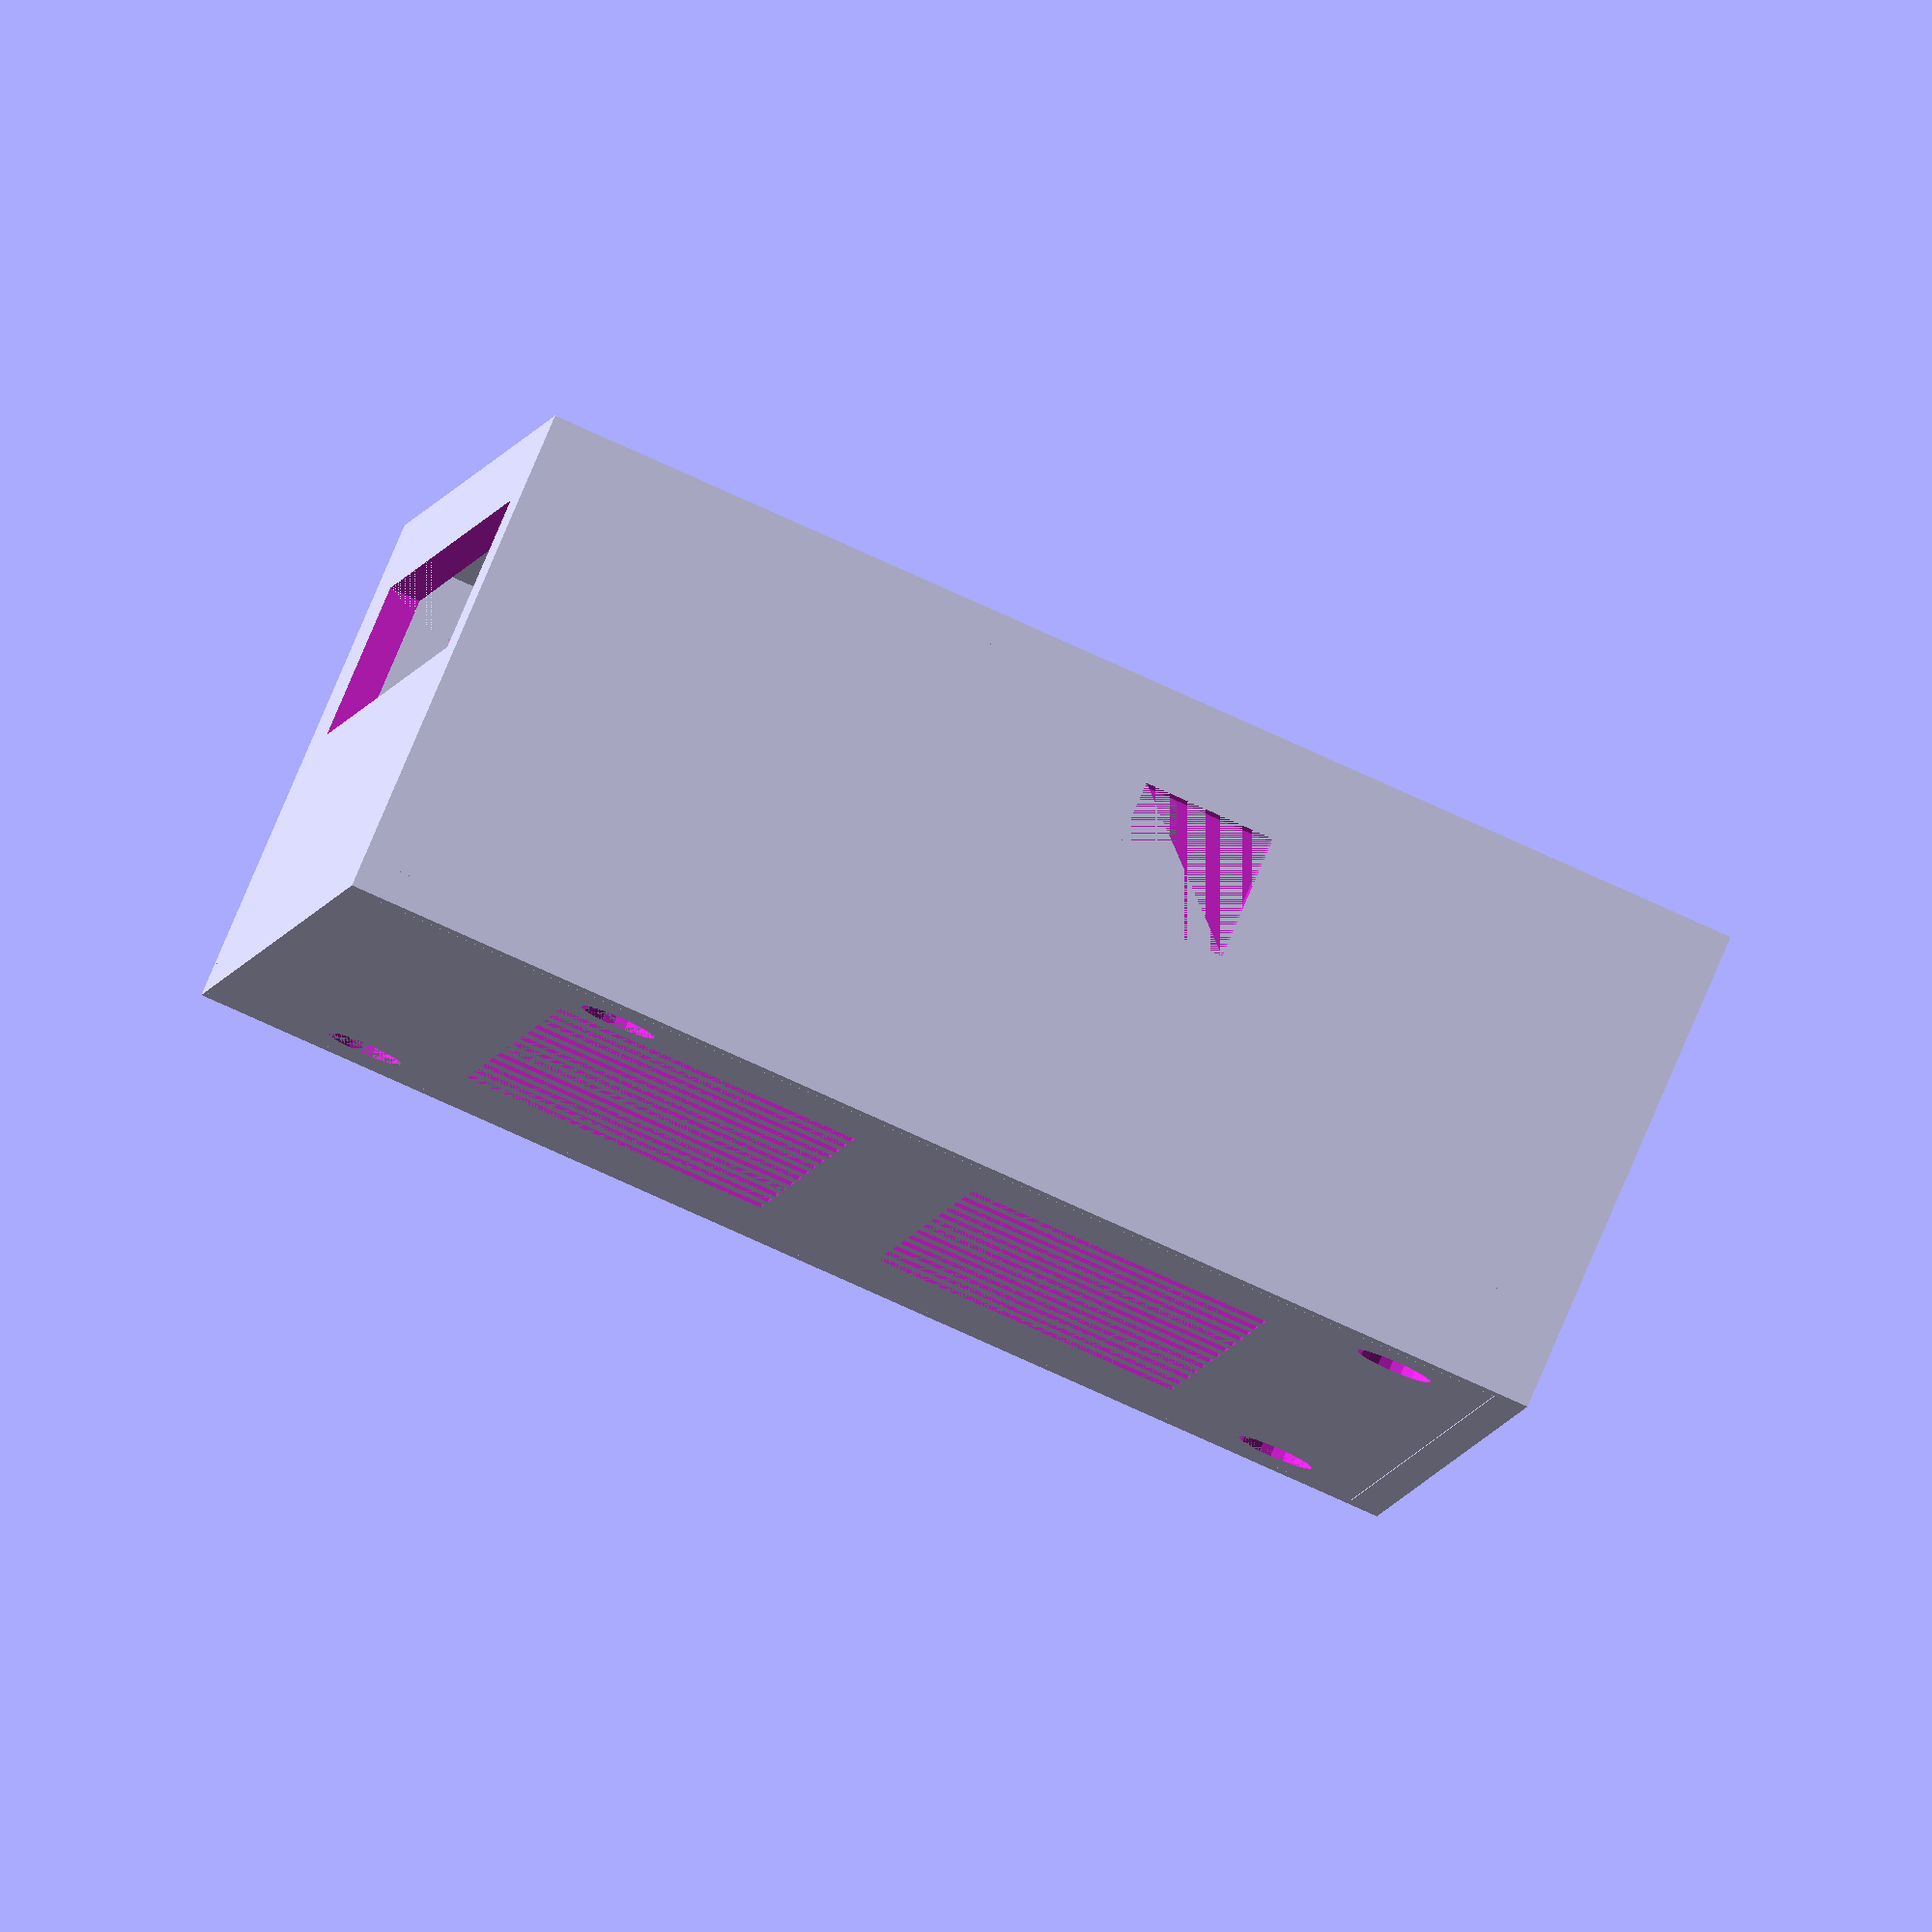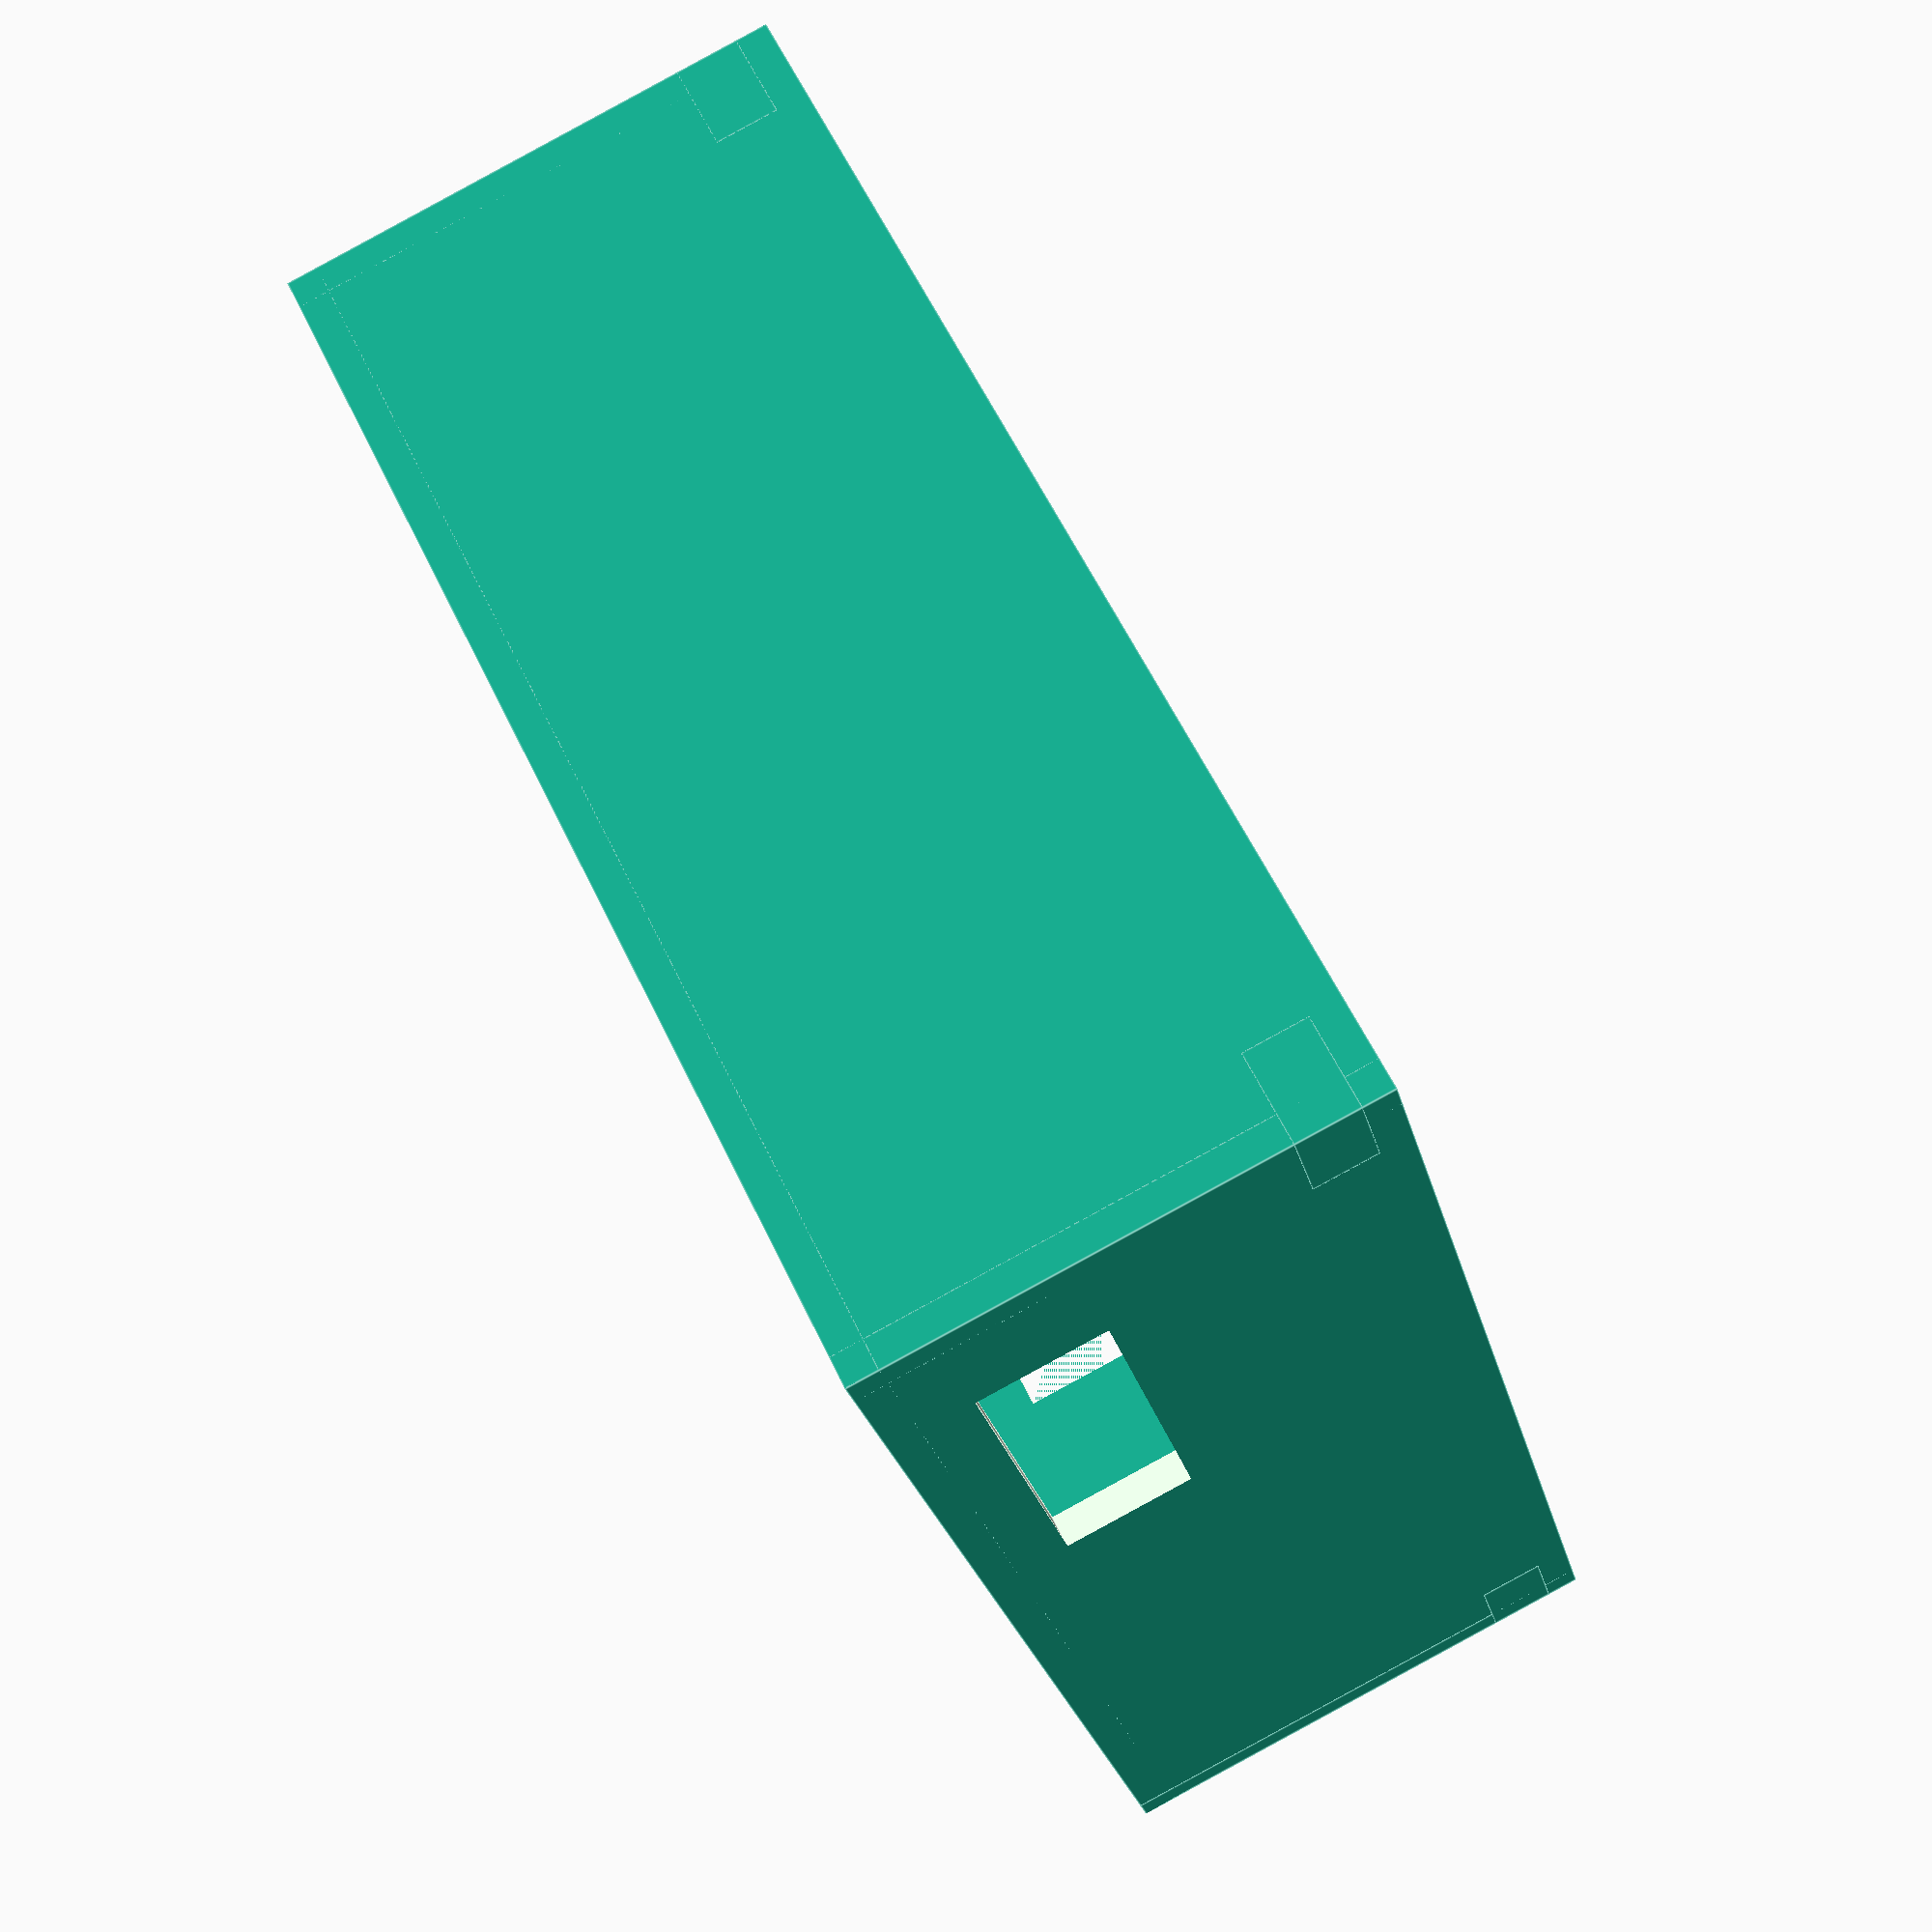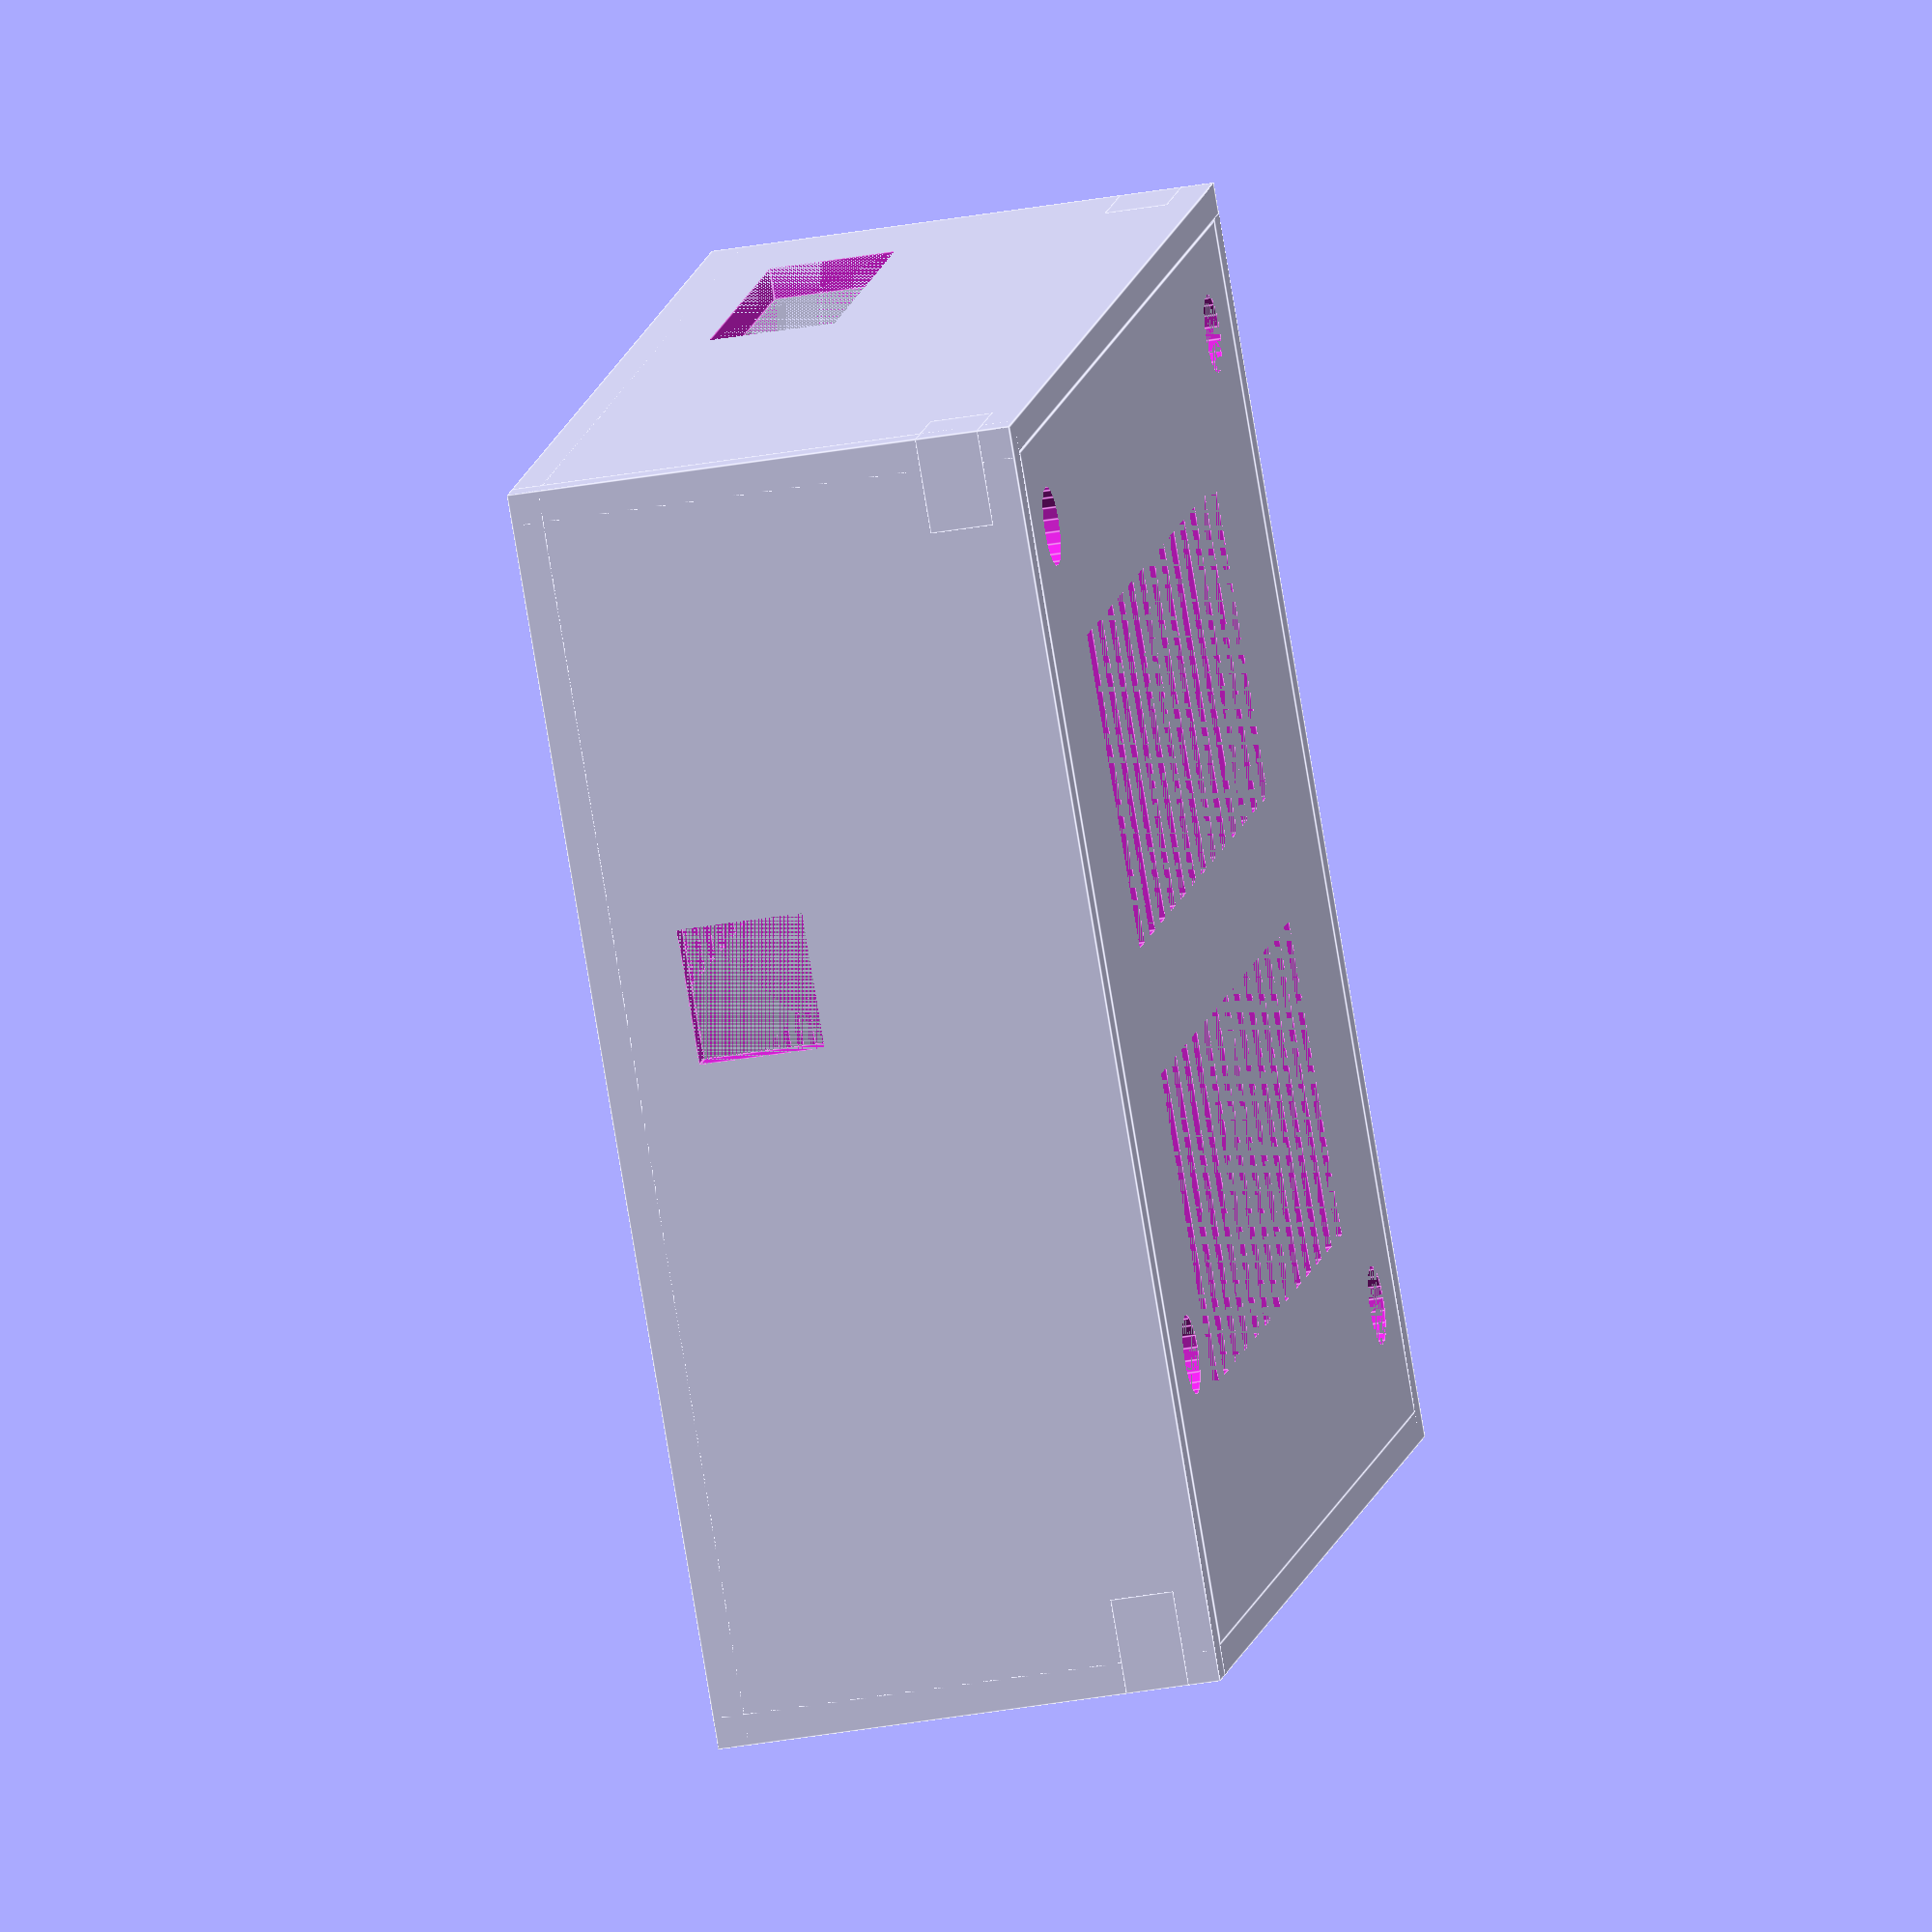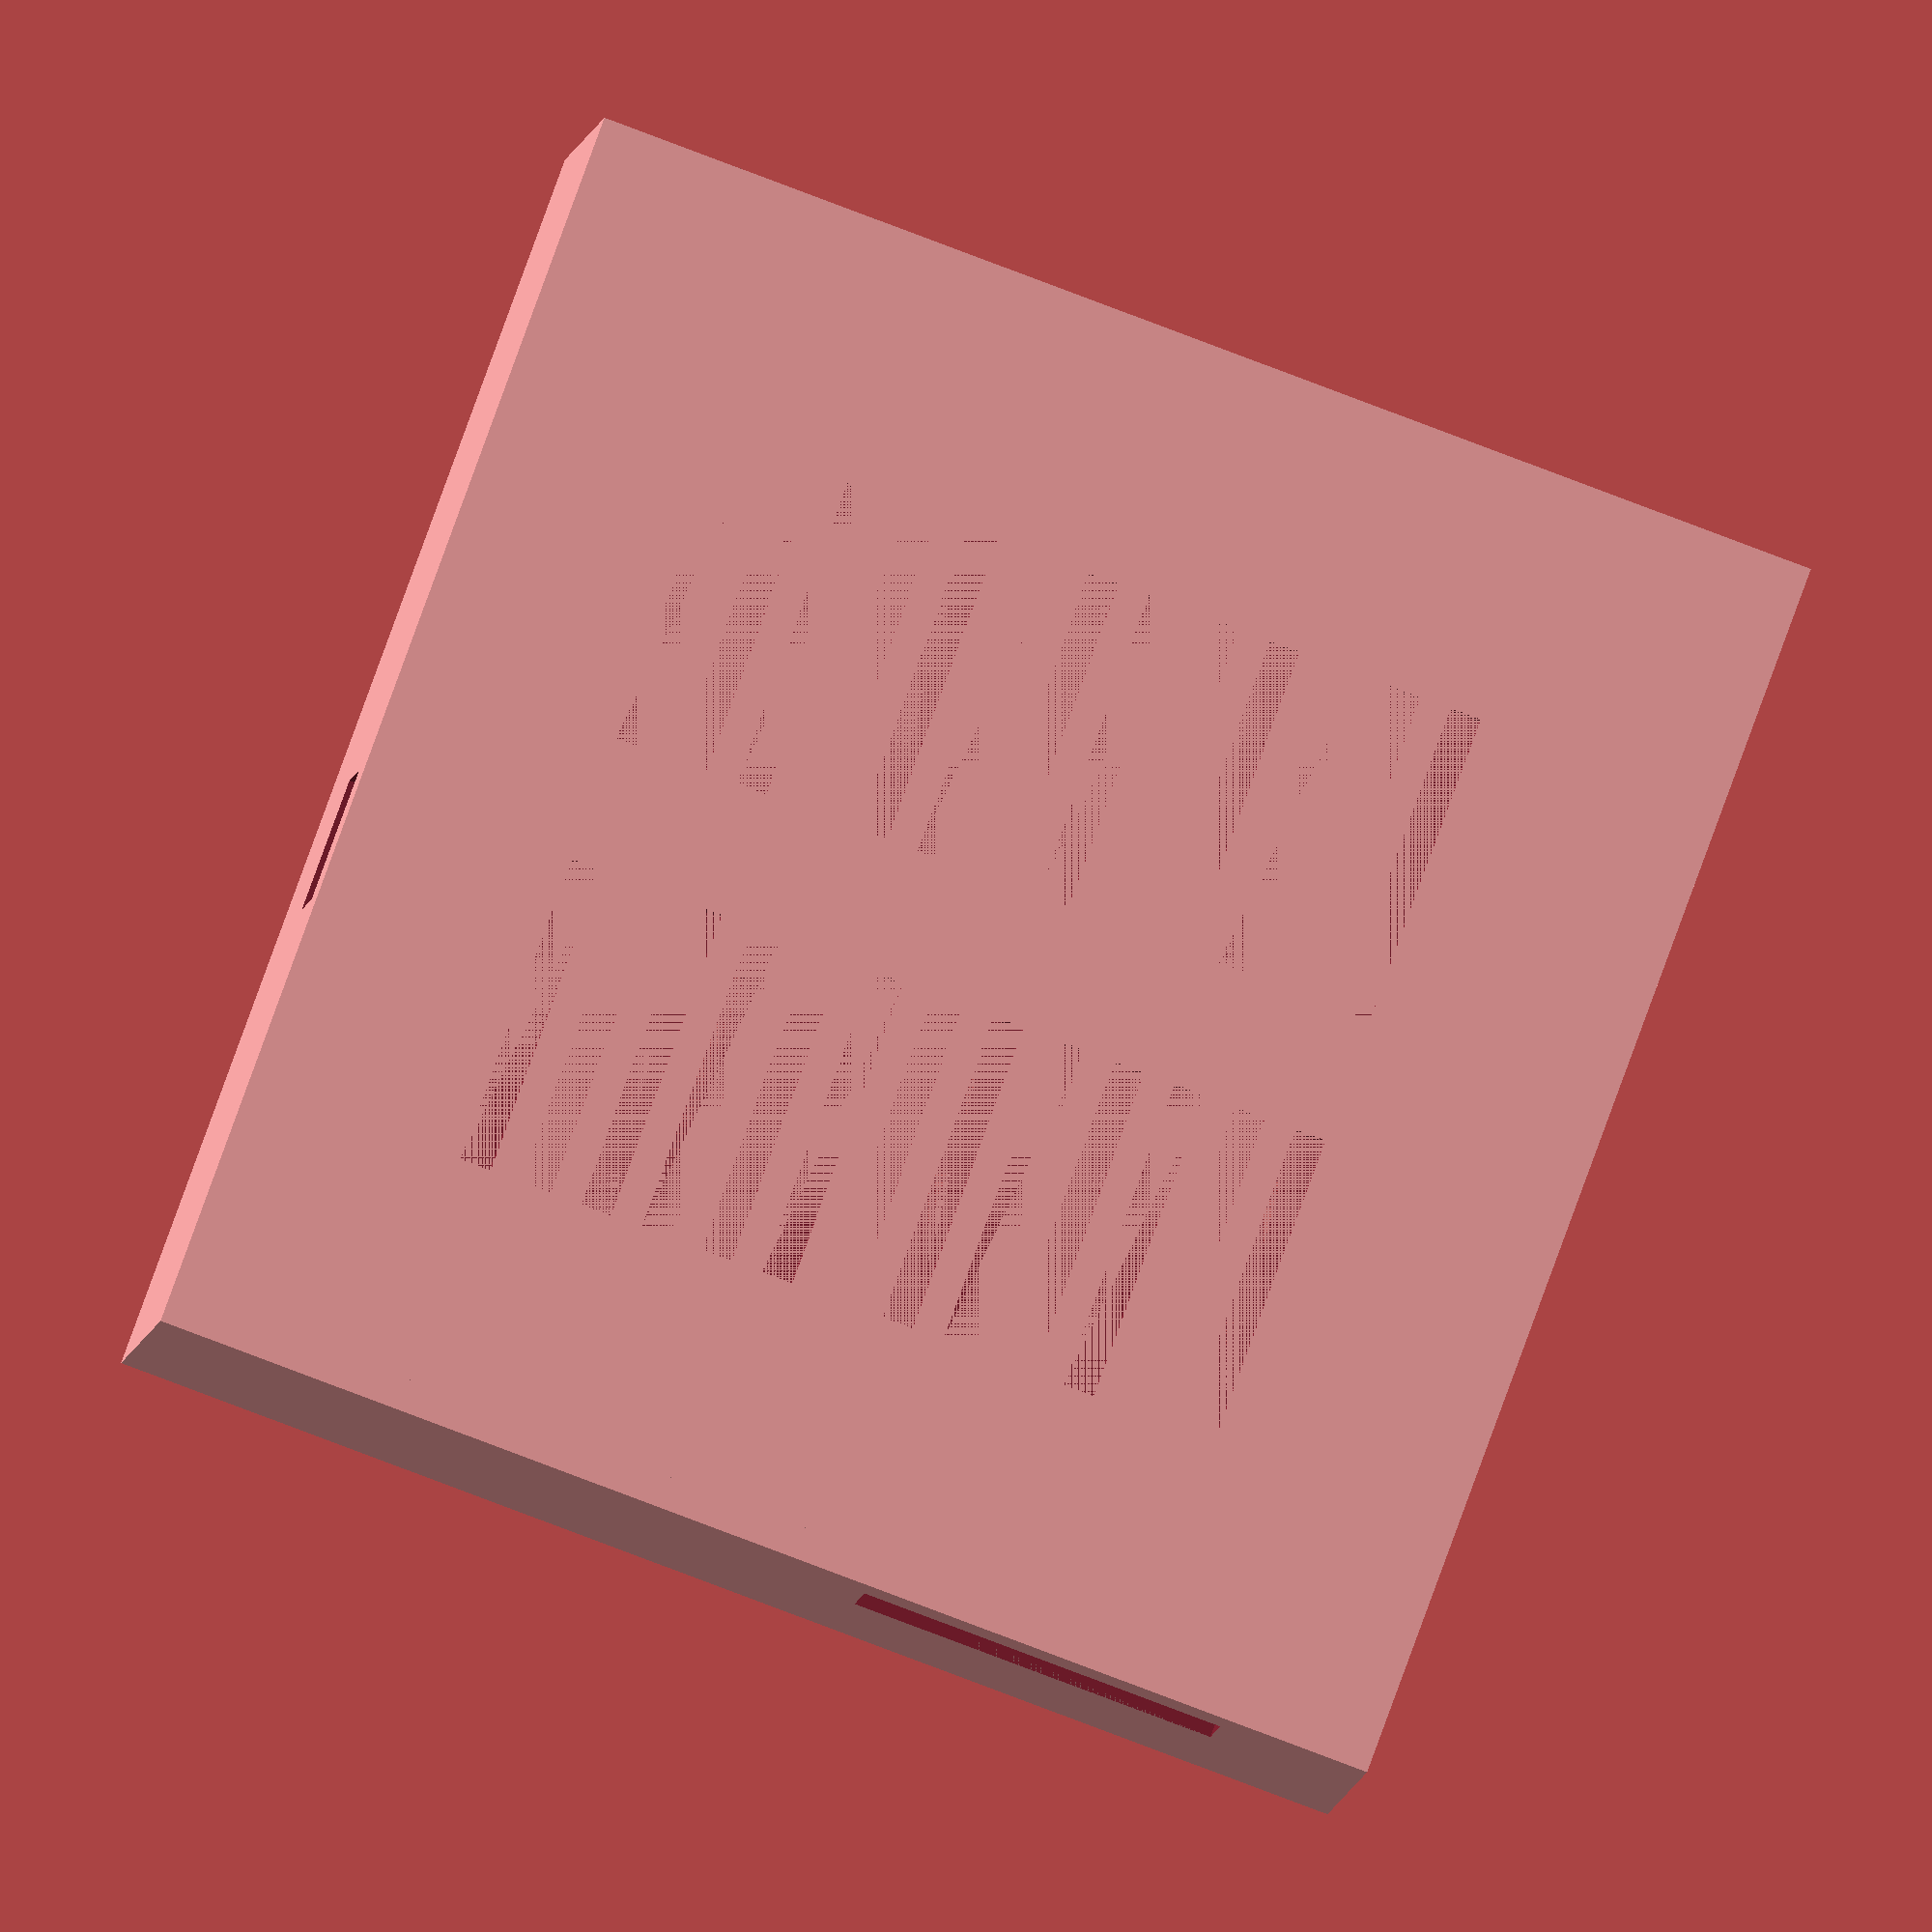
<openscad>
// Variables 
// in mm
include <MCAD/nuts_and_bolts.scad>;

// Screw size in Mn
screwSize=4;
screwFactor=1.3;
// Internal dimensions
internalX=190; // or 180
internalY=190; // or 180
internalZ=70;
// How thick all walls are
wallThickness=5; // or 3
// External dimensions
externalX=internalX+(wallThickness*2);
echo("ExternalX: ",externalX);
externalY=internalY+(wallThickness*2);
echo("ExternalY: ",externalY);
externalZ=internalZ+(wallThickness*2);
echo("ExternalZ: ",externalZ);
// Board dimensions
boardX=170.2;
boardY=170.2;
boardZ=15.58;
boardZCPU=40;
// Hight of the screw holes / Space between bottom of 
// pcb and interiour bottom of case
screwHeight=10;
// Space between board and interrior wall
bufferX=(internalX-boardX)/2;
bufferY=(internalY-boardY)/2;
// PCB Starting points
boardStartX=wallThickness+bufferX;
boardStartY=wallThickness+bufferY;
// Z height of the bottom of the PCB
pcbBottomZ=wallThickness+screwHeight;
// Z height of where the top-of-pcb plug holes should start
plugHolesStartZ=pcbBottomZ-2;
// Z height of where the CPU parts end (except for CPU)
componentTopZ=pcbBottomZ+boardZ;
// Z height of where the CPU heatsink ends
CPUTopZ=pcbBottomZ+boardZCPU;
// Screw hole outer radius
screwHoleOuterRadius=6.45/2+3;

// Buttons
buttonOuterWidth=44.97;
buttonExtra=7;
buttonHoleY=buttonOuterWidth+(buttonExtra*2);
buttonHoleZ=20;

// Camera
cameraWidth=21.51;
cameraHeight=25-5;
cameraStartX=boardStartX+92.2;
cameraStartZ=pcbBottomZ;

// Main I/O
ioMainStartY=boardStartY+10;
ioMainStartZ=plugHolesStartZ;
ioMainWidth=160;
ioMainHeight=25;

// Top & Bottom vents
ventLength=50;
ventWidth=5;
ventStartX=40;
ventStartY=40;
ventEndX=boardStartX+boardX-ventLength;
ventEndY=boardStartY+boardY-(ventStartY/2);

// Top Mount Spots
lidMountX=15;
lidMountY=15;
lidMountZ=10;
lidTolerance=-0.1;

difference() {
    union() {
        // Top Section
        union() {
            translate([wallThickness+lidTolerance,wallThickness+lidTolerance,externalZ-wallThickness])
                cube([externalX-wallThickness*2,externalY-wallThickness*2,wallThickness]);
        };
        // The space the TX1 will require AT A MINIMUM!
        *union() {
            translate([boardStartX,boardStartY,pcbBottomZ])
                cube([boardX,boardY,boardZCPU]);
        };
        // Botom Section
        union() {
            // bottom panel
            cube([externalX,externalY,wallThickness]);

            // Side
            translate([0,0,0])
                cube([wallThickness,externalY,externalZ]);
            
            // Side
            translate([0,0,0])
                cube([externalX,wallThickness,externalZ]);
            
            // Side 
            translate([externalX-wallThickness,0,0])
                cube([wallThickness,externalY,externalZ]);
            
            // Side 
            translate([0,externalY-wallThickness,0])
                cube([externalX,wallThickness,externalZ]);

            // Screw Hole - Upper left
            translate([boardStartX+10.18,boardStartY+6.35,wallThickness+(screwHeight/2)])
                cylinder(r=screwHoleOuterRadius,h=screwHeight,center=true);
            
            // Screw Hole - Upper Right
            translate([boardStartX+33.02,boardStartY+163.83,wallThickness+(screwHeight/2)])
                cylinder(r=screwHoleOuterRadius,h=screwHeight,center=true);
                
            // Screw Hole - Lower left
            translate([boardStartX+165.10,boardStartY+6.35,wallThickness+(screwHeight/2)])
                cylinder(r=screwHoleOuterRadius,h=screwHeight,center=true);
            
            // Screw Hole - Lower Right
            translate([boardStartX+165.10,boardStartY+163.84,wallThickness+(screwHeight/2)])
                cylinder(r=screwHoleOuterRadius,h=screwHeight,center=true);
                
            // Top Mount - Upper Left
            translate([0,0,externalZ-(lidMountZ*1.5)])
                cube([lidMountX,lidMountY,lidMountZ]);
            
            // Top Mount - Upper Right
            translate([0,externalY-lidMountY,externalZ-(lidMountZ*1.5)])
                cube([lidMountX,lidMountY,lidMountZ]);
            
            // Top Mount - Lower Left
            translate([externalX-lidMountX,0,externalZ-(lidMountZ*1.5)])
                cube([lidMountX,lidMountY,lidMountZ]);
            
            // Top Mount - Lower Right
            translate([externalX-lidMountX,externalY-lidMountY,externalZ-(lidMountZ*1.5)])
                cube([lidMountX,lidMountY,lidMountZ]);
        };
    };
    // Stuff to remove from sides/top/bottom
    union() {
        // Buttons at bottom left
        translate([externalX-wallThickness-0.001,boardStartY+15.37-buttonExtra,plugHolesStartZ])
            cube([wallThickness+0.002,buttonHoleY,buttonHoleZ]);
        
        // Camera on right side
        translate([cameraStartX,externalY-wallThickness-0.001,cameraStartZ])
            cube([cameraWidth,wallThickness+0.002,cameraHeight]);
        
        // Main I/O panel on top
        translate([0-0.001,ioMainStartY,ioMainStartZ])
            cube([wallThickness+0.002,ioMainWidth,ioMainHeight]);
    
        // Bottom Slots
        for (x=[ventStartX:ventLength+20:ventEndX]) {    
            for (y=[ventStartY:ventWidth*2:ventEndY]) {      
                translate([x,y,0-0.001])
                    cube([ventLength,ventWidth,wallThickness+0.002]);
            };
        };
        
        // Top Slots
        for (x=[ventStartX:ventLength+20:ventEndX]) {    
            for (y=[ventStartY:ventWidth*2:ventEndY]) {      
                translate([x,y,externalZ-wallThickness-0.001])
                    cube([ventLength,ventWidth,wallThickness+0.002]);
            };
        };
        
         // Screw Hole - Upper left
        translate([boardStartX+10.18,boardStartY+6.35,externalZ-(wallThickness/2)])
            cylinder(r=screwHoleOuterRadius,h=wallThickness+0.002,center=true);
        
        // Screw Hole - Upper Right
        translate([boardStartX+33.02,boardStartY+163.83,externalZ-(wallThickness/2)])
            cylinder(r=screwHoleOuterRadius,h=wallThickness+0.002,center=true);
            
        // Screw Hole - Lower left
        translate([boardStartX+165.10,boardStartY+6.35,externalZ-(wallThickness/2)])
            cylinder(r=screwHoleOuterRadius,h=wallThickness+0.002,center=true);
        
        // Screw Hole - Lower Right
        translate([boardStartX+165.10,boardStartY+163.84,externalZ-(wallThickness/2)])
            cylinder(r=screwHoleOuterRadius,h=screwHeight,center=true);
        
        // Spot for M4 nuts and bolts
        translate([boardStartX+10.18,boardStartY+6.35,-0.001])
            nutHole(screwSize);
        translate([boardStartX+10.18,boardStartY+6.35,-0.001])
            boltHole(screwSize,length=wallThickness+screwHeight+0.002);
            
        translate([boardStartX+33.02,boardStartY+163.83,-0.001])
            nutHole(screwSize);
        translate([boardStartX+33.02,boardStartY+163.83,-0.001])
            boltHole(screwSize,length=wallThickness+screwHeight+0.002);
            
        translate([boardStartX+165.10,boardStartY+6.35,-0.001])
            nutHole(screwSize);
        translate([boardStartX+165.10,boardStartY+6.35,-0.001])
            boltHole(screwSize,length=wallThickness+screwHeight+0.002);        
            
        translate([boardStartX+165.10,boardStartY+163.84,-0.001])
            nutHole(screwSize);
        translate([boardStartX+165.10,boardStartY+163.84,-0.001])
            boltHole(screwSize,length=wallThickness+screwHeight+0.002);
            
            
        // Top - Spot for M4 nuts and bolts - Upper Left
        translate([wallThickness+lidMountX-METRIC_NUT_AC_WIDTHS[screwSize]*screwFactor,wallThickness+lidMountY-METRIC_NUT_AC_WIDTHS[screwSize]*screwFactor,externalZ-wallThickness-lidMountZ]) {
            nutHole(screwSize);
            boltHole(screwSize,length=wallThickness+screwHeight+0.002);
        }
        
        // Top - Spot for M4 nuts and bolts - Lower Left
        translate([externalX-(wallThickness+lidMountX-METRIC_NUT_AC_WIDTHS[screwSize]*screwFactor),wallThickness+lidMountY-METRIC_NUT_AC_WIDTHS[screwSize]*screwFactor,externalZ-wallThickness-lidMountZ]) {
            nutHole(screwSize);
            boltHole(screwSize,length=wallThickness+screwHeight+0.002);
        }
        
        // Top - Spot for M4 nuts and bolts - Upper Right
        translate([wallThickness+lidMountX-METRIC_NUT_AC_WIDTHS[screwSize]*screwFactor,externalY-(wallThickness+lidMountY-METRIC_NUT_AC_WIDTHS[screwSize]*screwFactor),externalZ-wallThickness-lidMountZ]) {
            nutHole(screwSize);
            boltHole(screwSize,length=wallThickness+screwHeight+0.002);
        }
        
        // Top - Spot for M4 nuts and bolts - Lower Right
        translate([externalX-(wallThickness+lidMountX-METRIC_NUT_AC_WIDTHS[screwSize]*screwFactor),externalY-(wallThickness+lidMountY-METRIC_NUT_AC_WIDTHS[screwSize]*screwFactor),externalZ-wallThickness-lidMountZ]) {
            nutHole(screwSize);
            boltHole(screwSize,length=wallThickness+screwHeight+0.002);
        }
            
        
        // For Side A
        *translate([externalX/2,-0.001,-0.001])
            cube([externalX/2+5,externalY+5,externalZ+5]);
        
        // For Side B
        *translate([-0,001,-0.001,-0.001])
            cube([externalX/2+5,externalY+5,externalZ+5]);
    };
};













</openscad>
<views>
elev=97.8 azim=187.3 roll=156.8 proj=o view=wireframe
elev=270.7 azim=208.0 roll=241.5 proj=p view=edges
elev=215.6 azim=44.1 roll=256.8 proj=o view=edges
elev=184.7 azim=249.8 roll=4.4 proj=o view=solid
</views>
